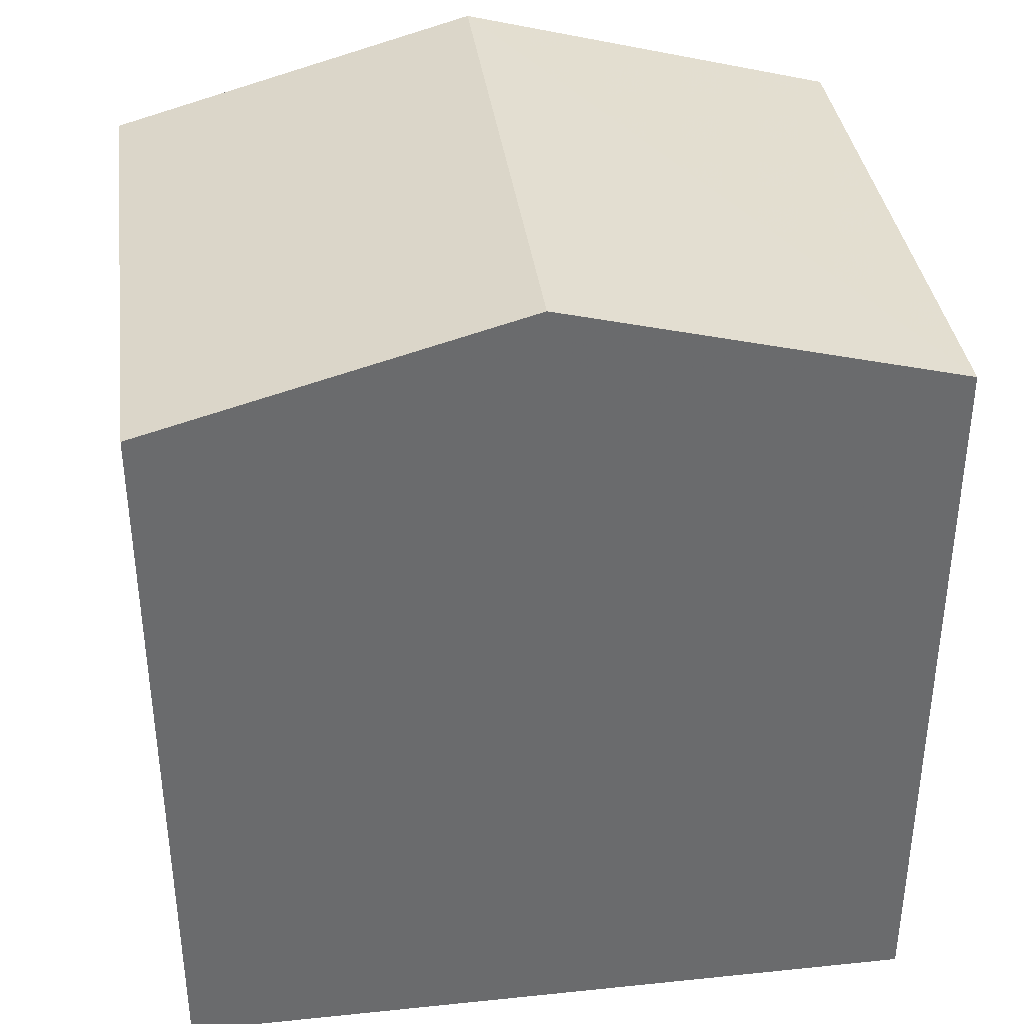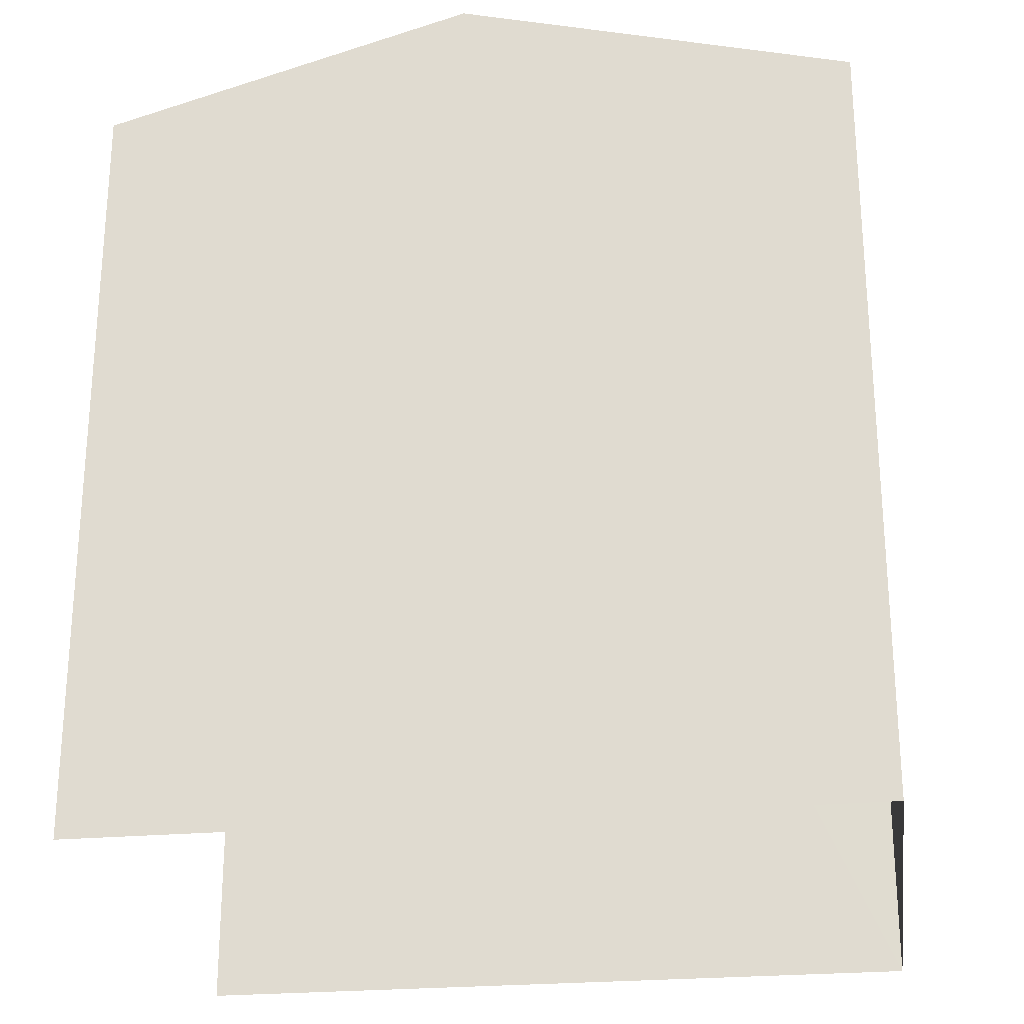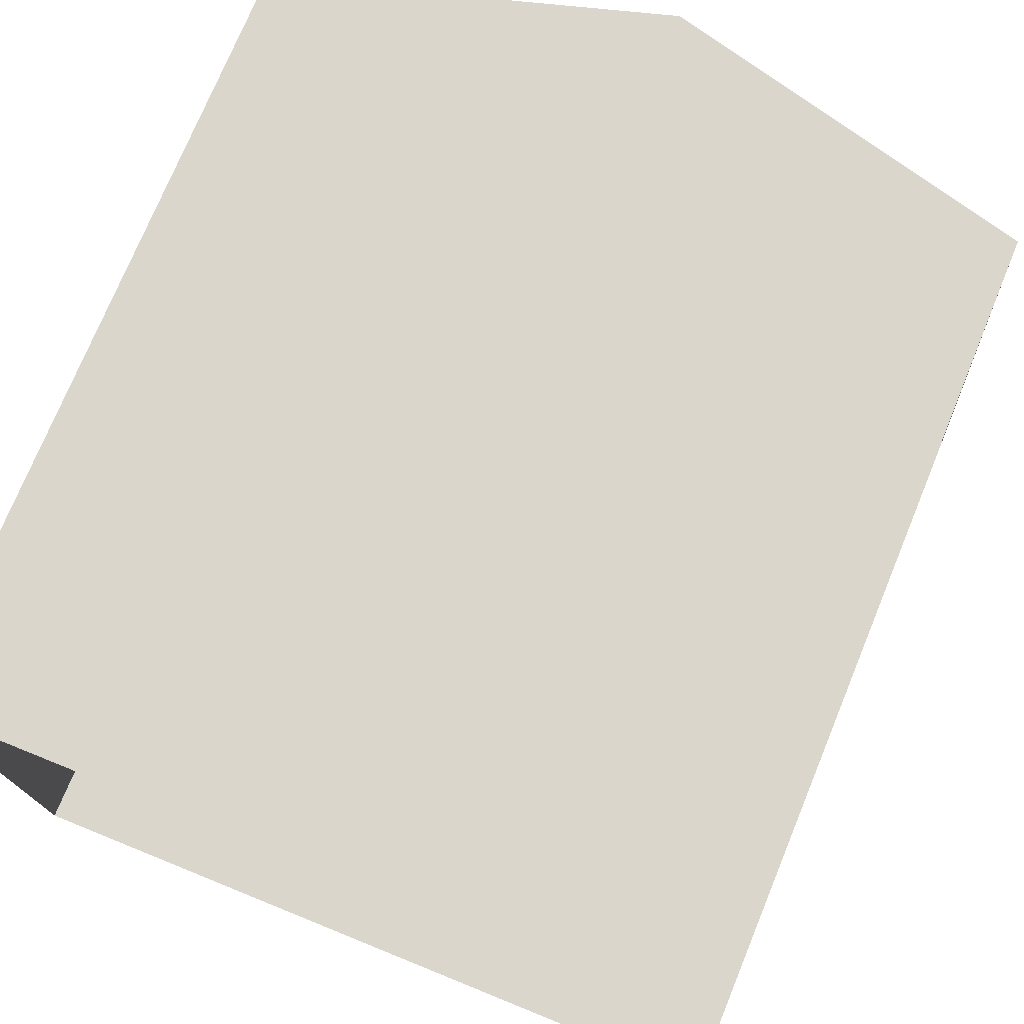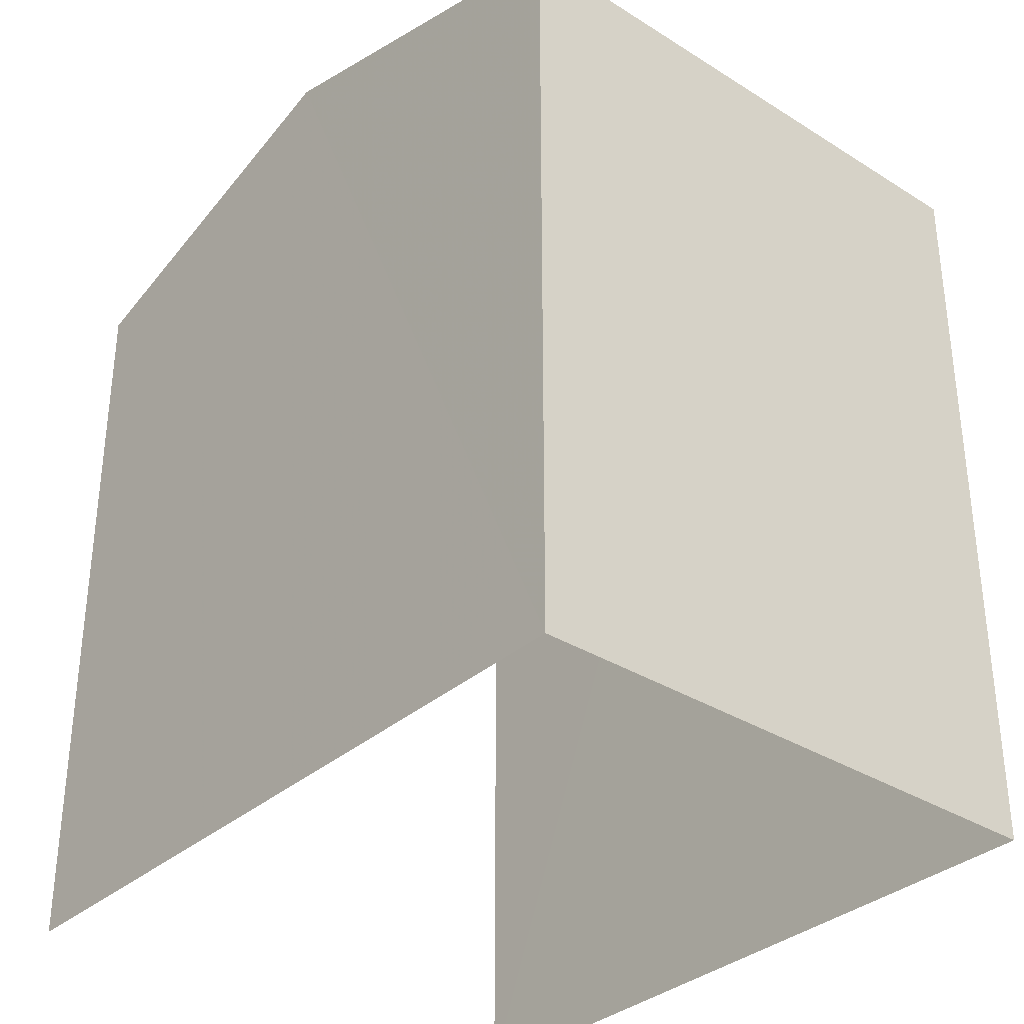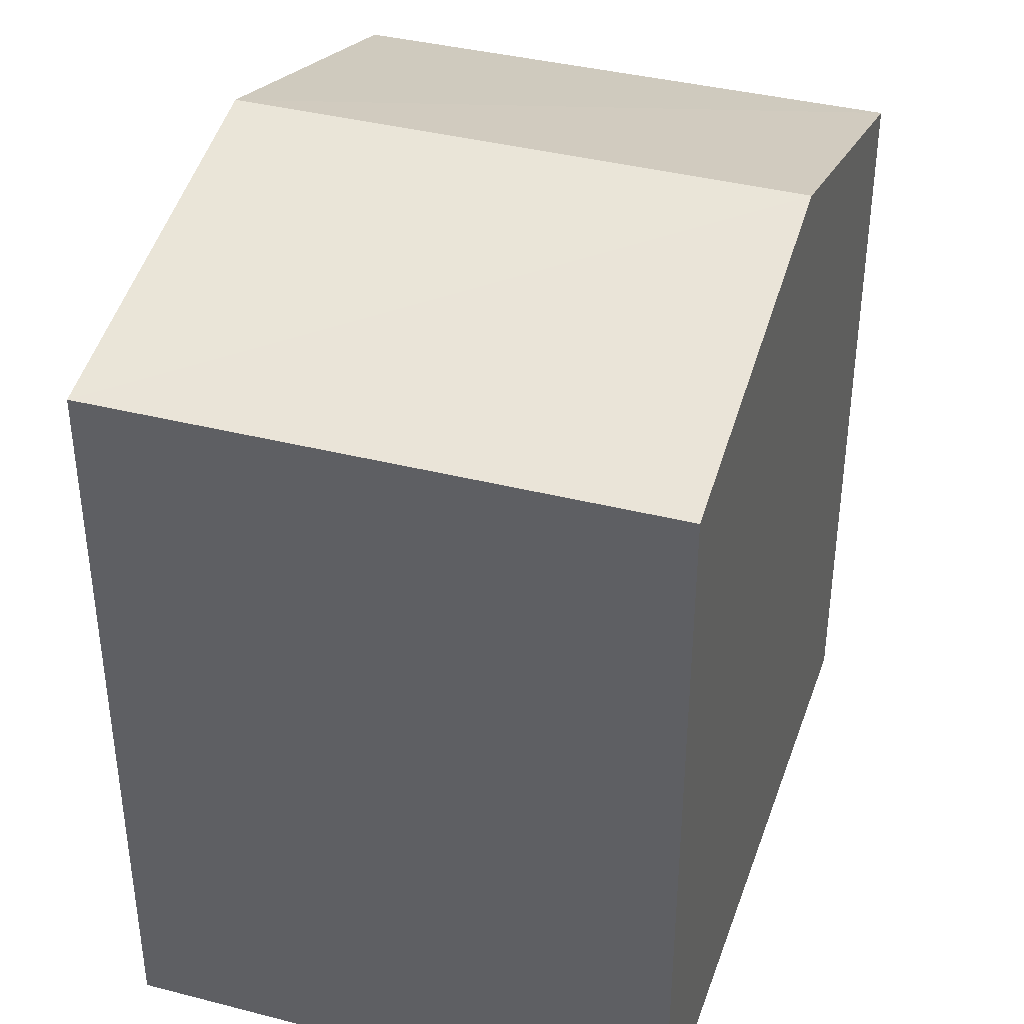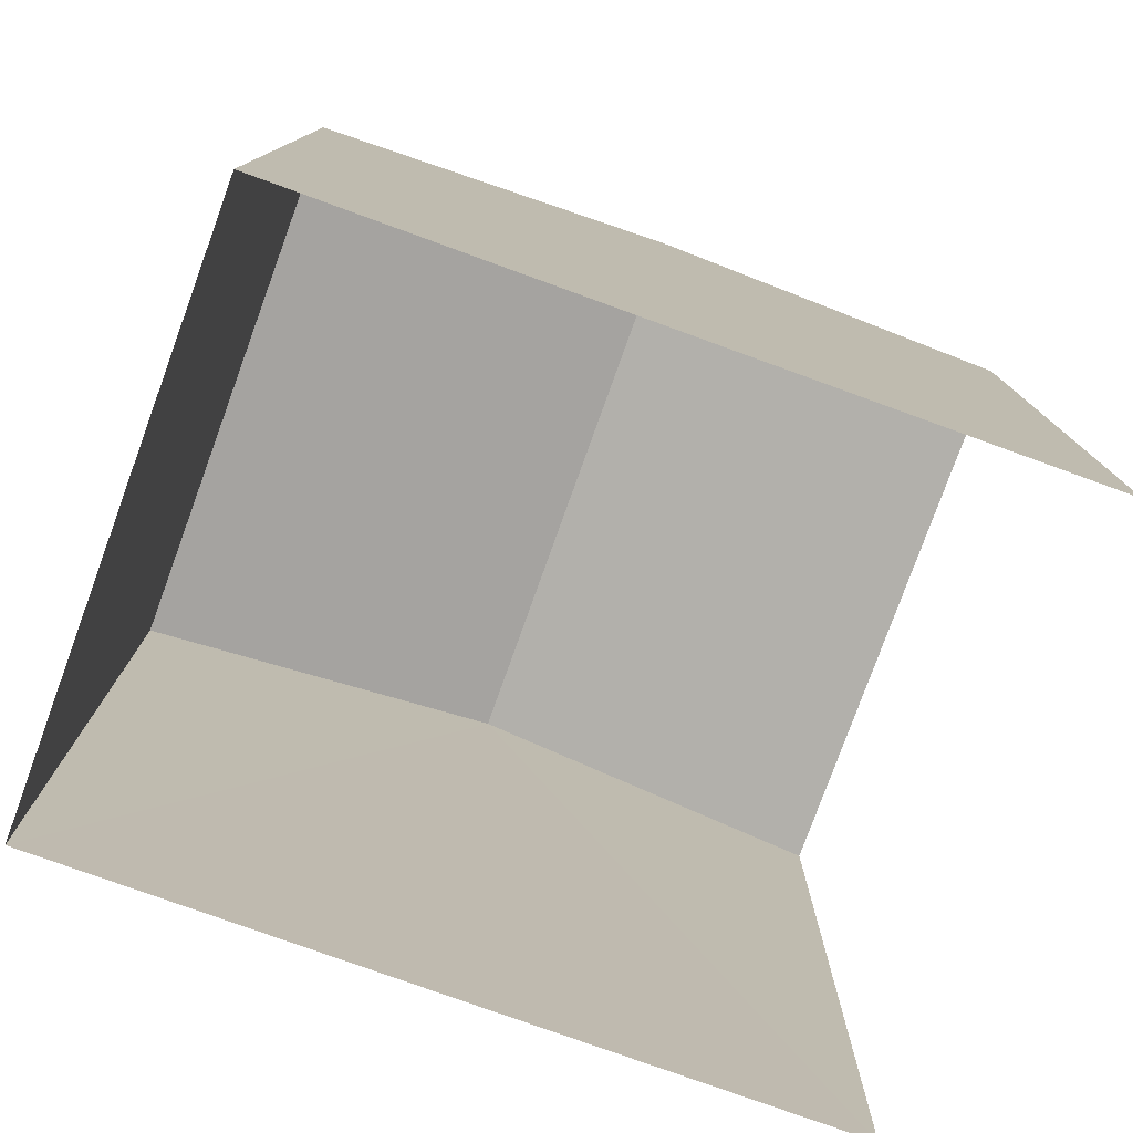
<metadata>
{"format":"obj","ext":"obj","renderer":"f3d","projection":"perspective","resolution":1024,"background":"white","views":[{"elev":37.3,"azim":-10.2,"up":"+Z"},{"elev":-25.2,"azim":5.7,"up":"+Z"},{"elev":74.2,"azim":-157.8,"up":"+Y"},{"elev":-33.7,"azim":47.3,"up":"+Z"},{"elev":37.4,"azim":105.7,"up":"+Z"},{"elev":-78.3,"azim":157.5,"up":"+Z"}]}
</metadata>
<code>
v -3.733e+05 -1.051e+05 23.11
v -3.733e+05 -1.051e+05 23.12
v -3.733e+05 -1.051e+05 23.12
v -3.733e+05 -1.051e+05 23.11
v -3.733e+05 -1.051e+05 29.26
v -3.733e+05 -1.051e+05 29.27
v -3.733e+05 -1.051e+05 30.08
v -3.733e+05 -1.051e+05 30.08
v -3.733e+05 -1.051e+05 29.27
v -3.733e+05 -1.051e+05 29.26
f 1 2 3
f 1 4 2
f 6 1 3
f 6 5 1
f 5 6 7
f 8 5 7
f 9 10 8
f 7 9 8
f 9 2 4
f 10 9 4
f 6 3 7
f 3 2 7
f 2 9 7
f 10 4 8
f 4 1 8
f 1 5 8

</code>
